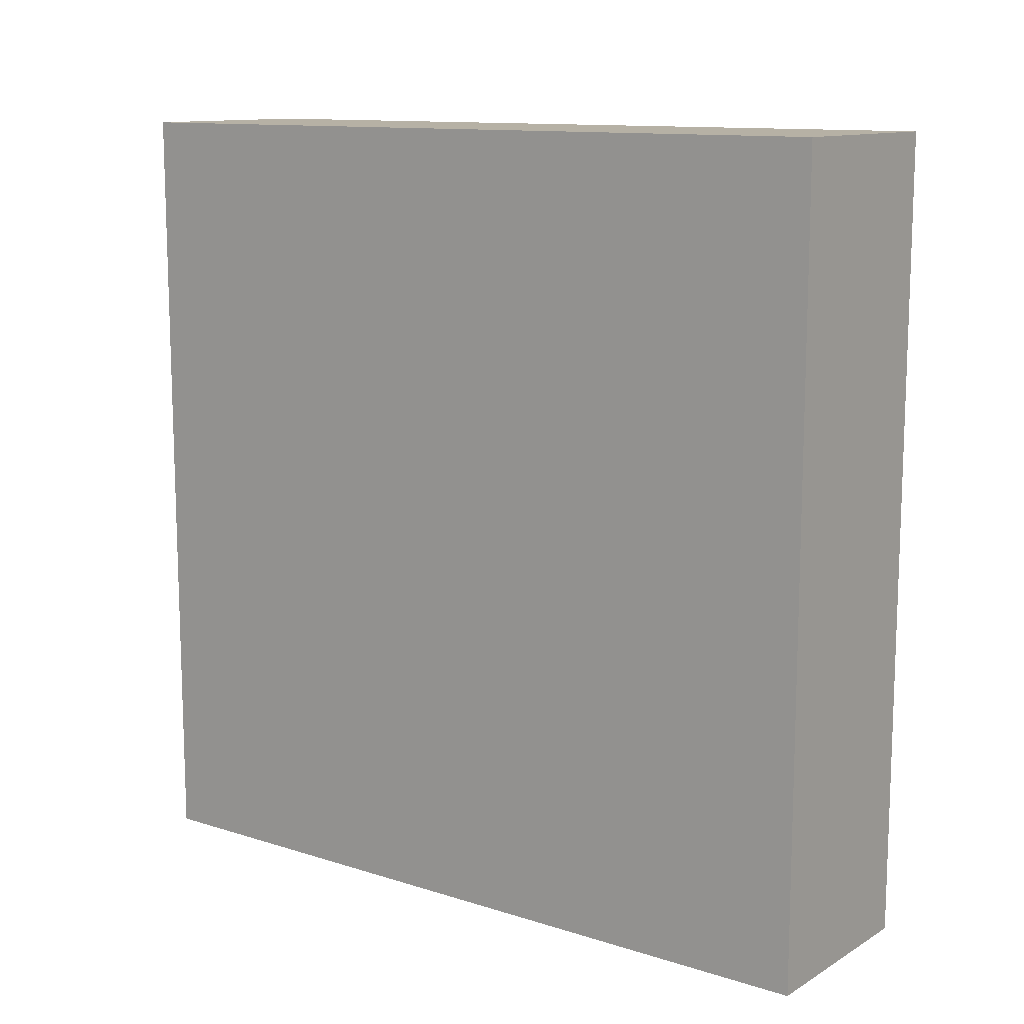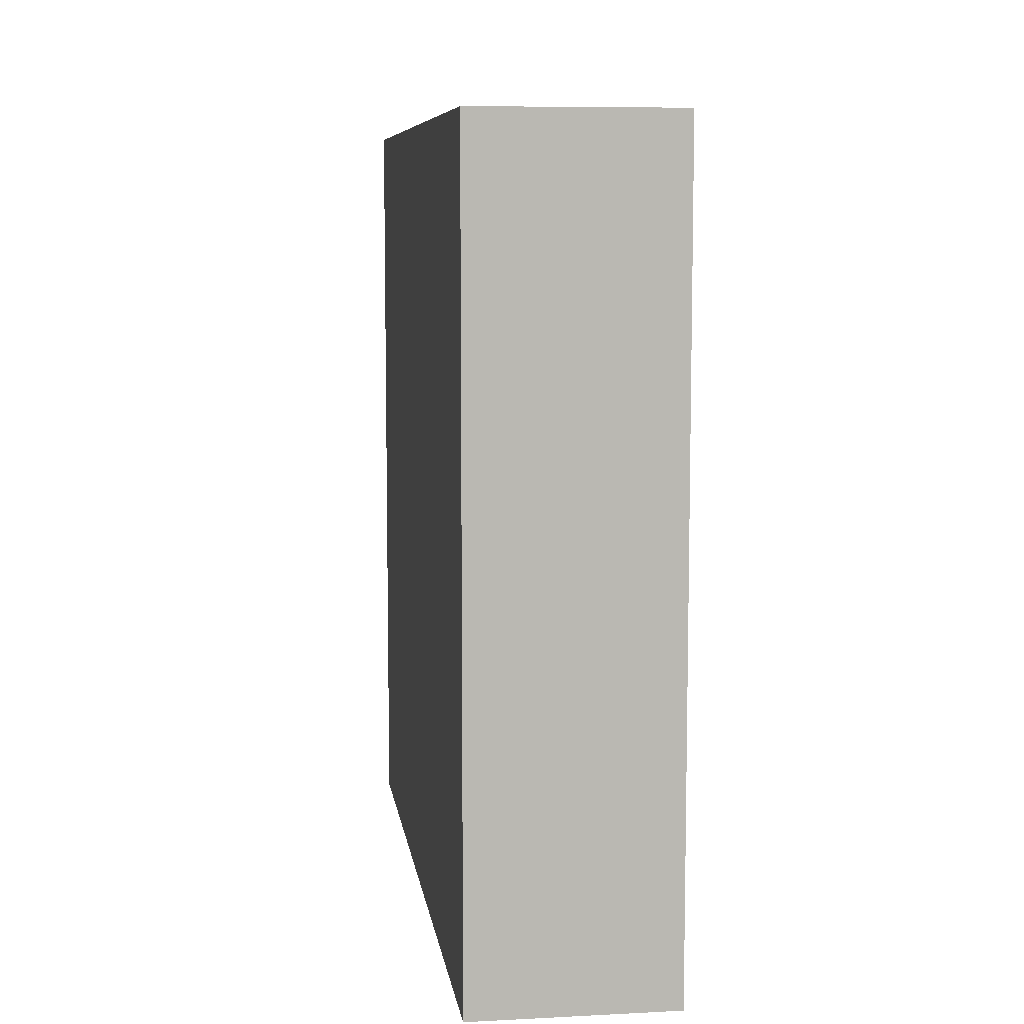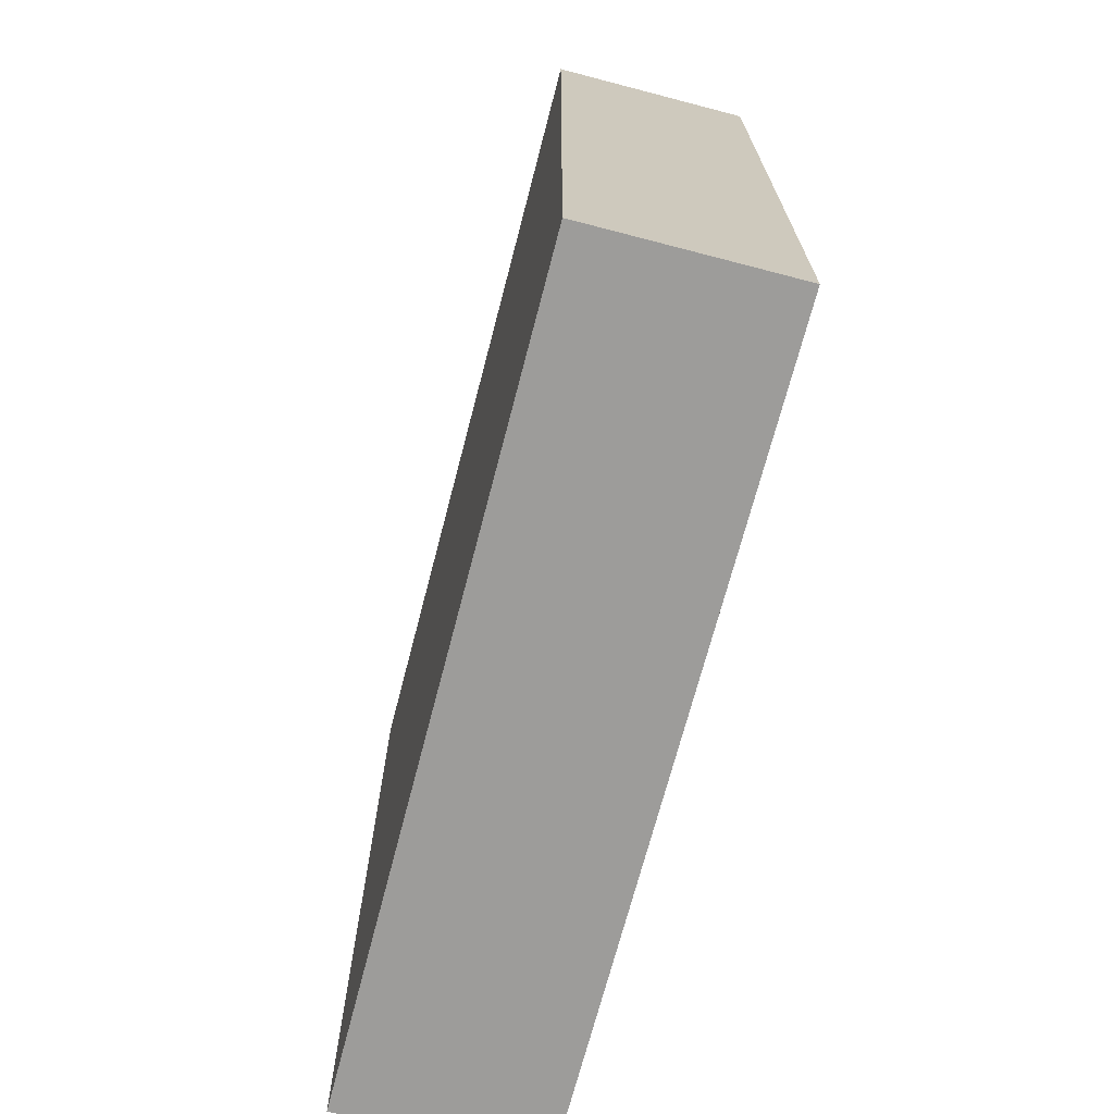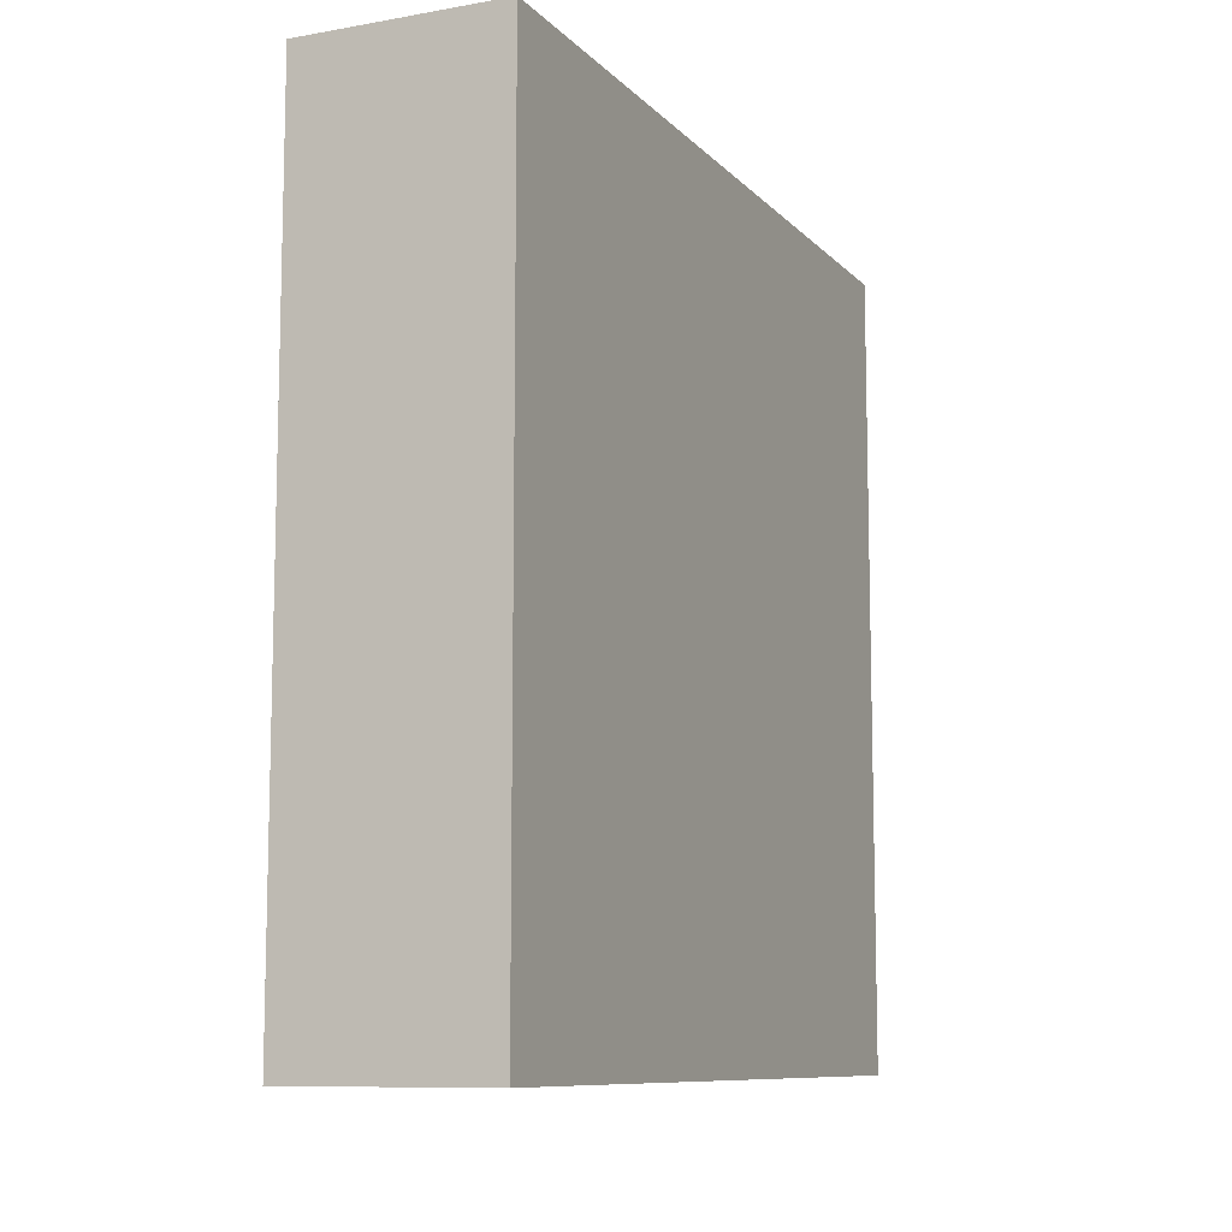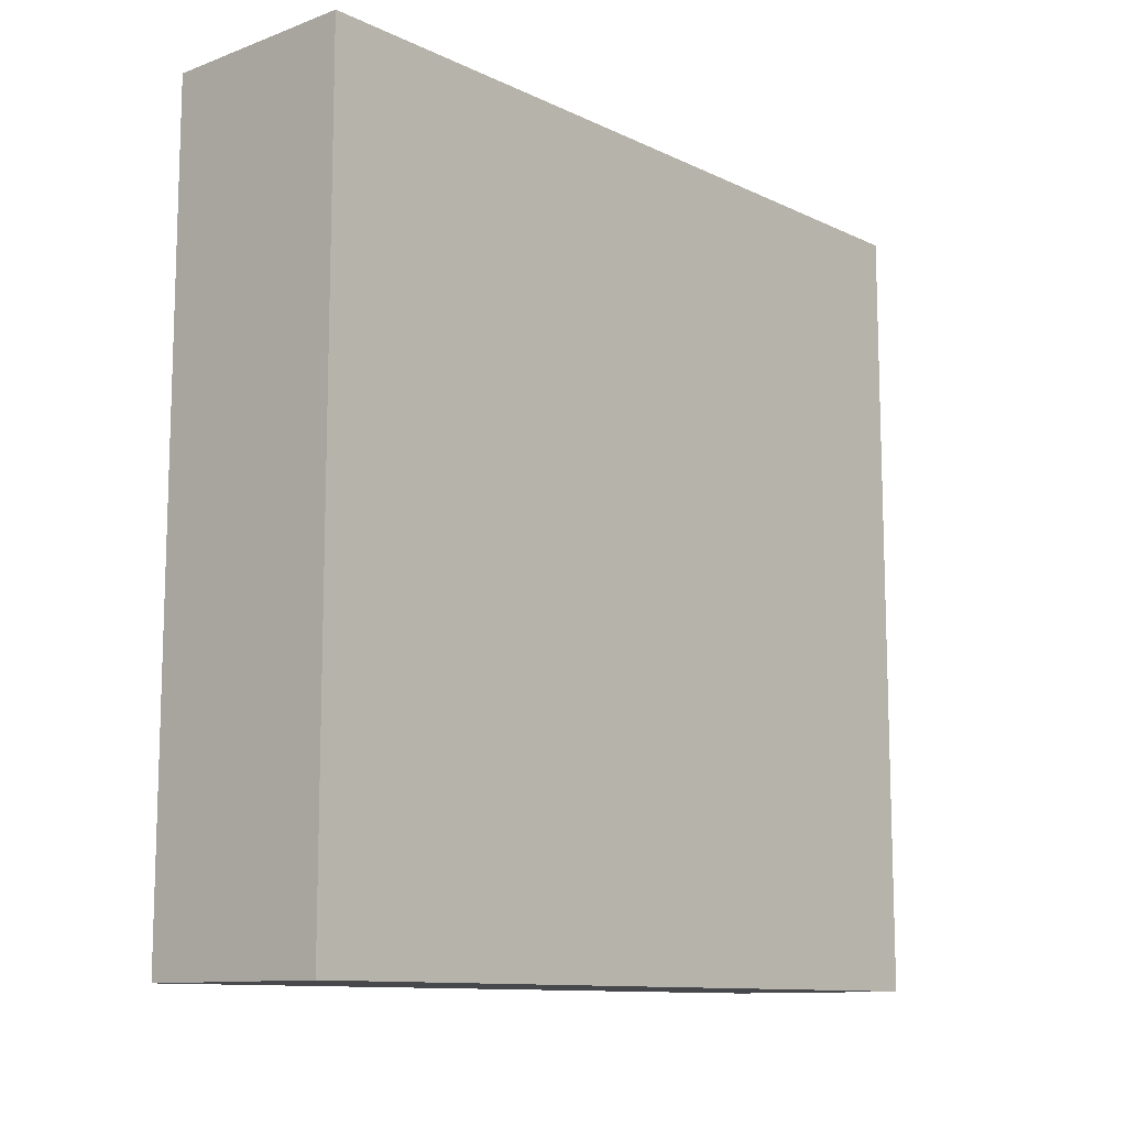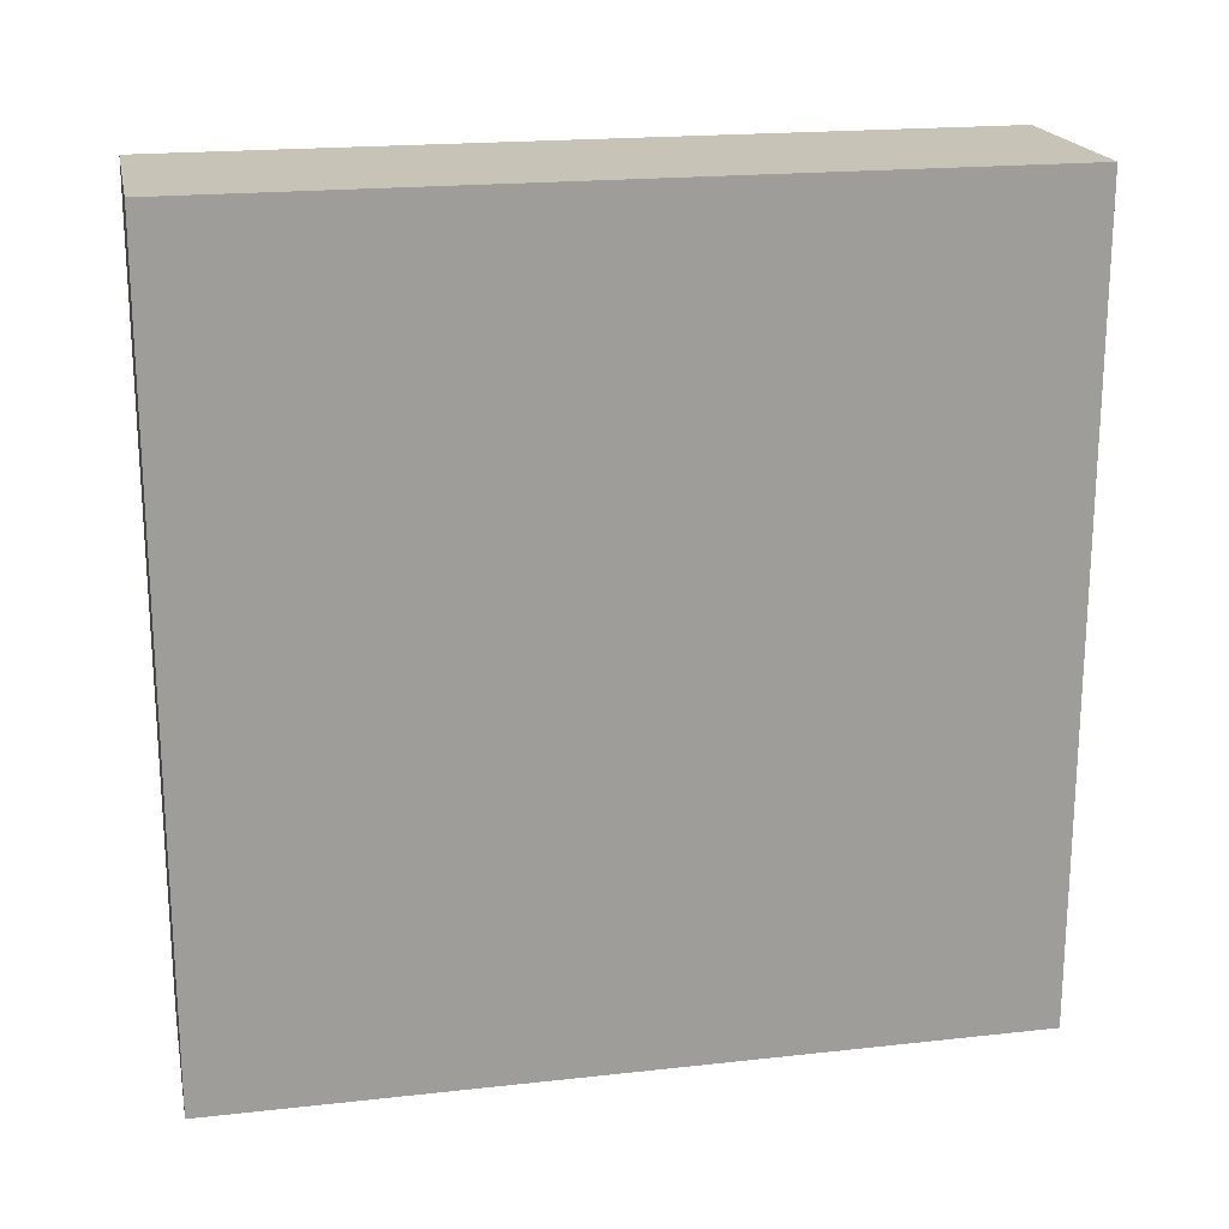
<metadata>
{"format":"obj","ext":"obj","renderer":"f3d","projection":"perspective","resolution":1024,"background":"white","views":[{"elev":12.0,"azim":126.8,"up":"+Y"},{"elev":8.0,"azim":172.0,"up":"+Z"},{"elev":-70.2,"azim":165.4,"up":"+Z"},{"elev":-9.6,"azim":-155.7,"up":"+Y"},{"elev":-11.3,"azim":41.6,"up":"+Y"},{"elev":19.7,"azim":78.4,"up":"+Z"}]}
</metadata>
<code>
o bsp_model_4
v 0.125 0.5 0.5
v 0.125 -0.5 0.5
v -0.125 -0.5 0.5
v -0.125 0.5 0.5
v -0.125 0.5 -0.5
v -0.125 -0.5 -0.5
v 0.125 -0.5 -0.5
v 0.125 0.5 -0.5
f 4 3 2 1
f 8 7 6 5
f 1 8 5 4
f 2 3 6 7
f 5 6 3 4
f 1 2 7 8

</code>
